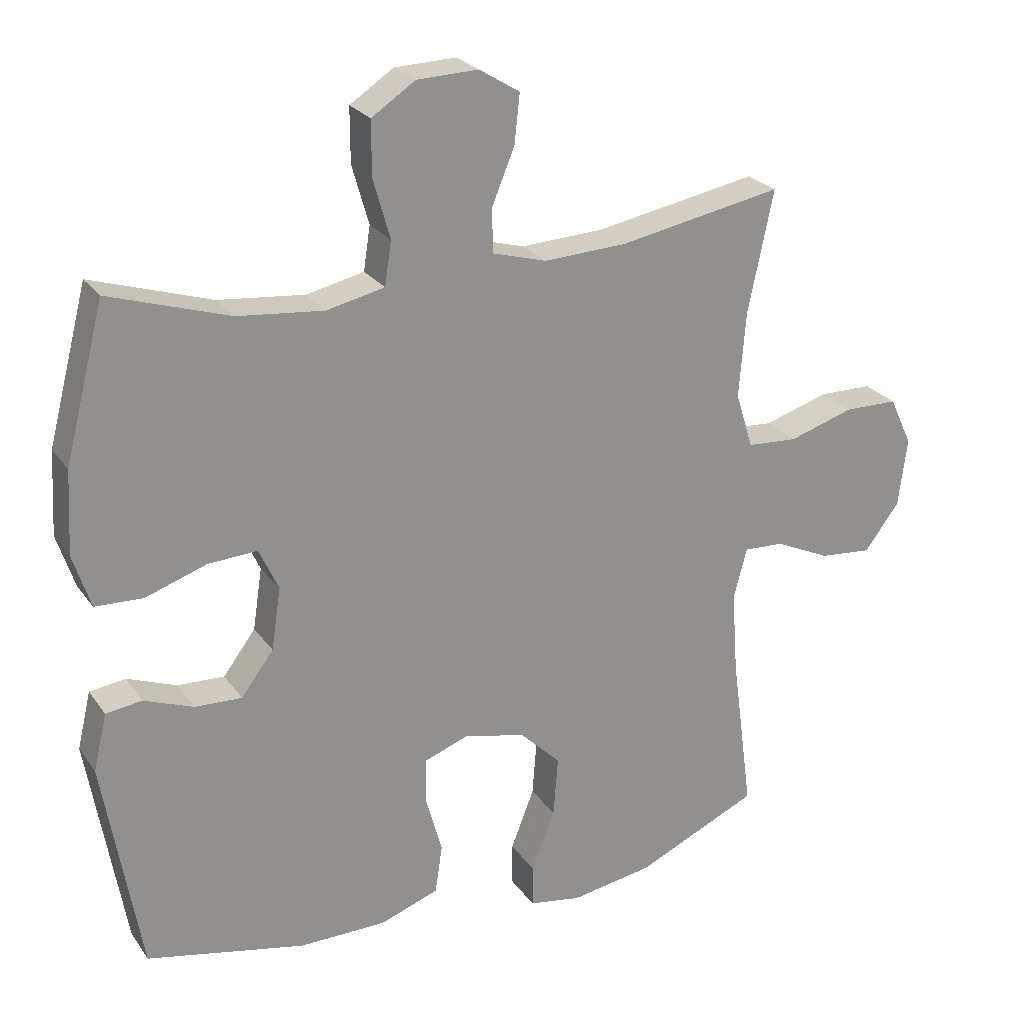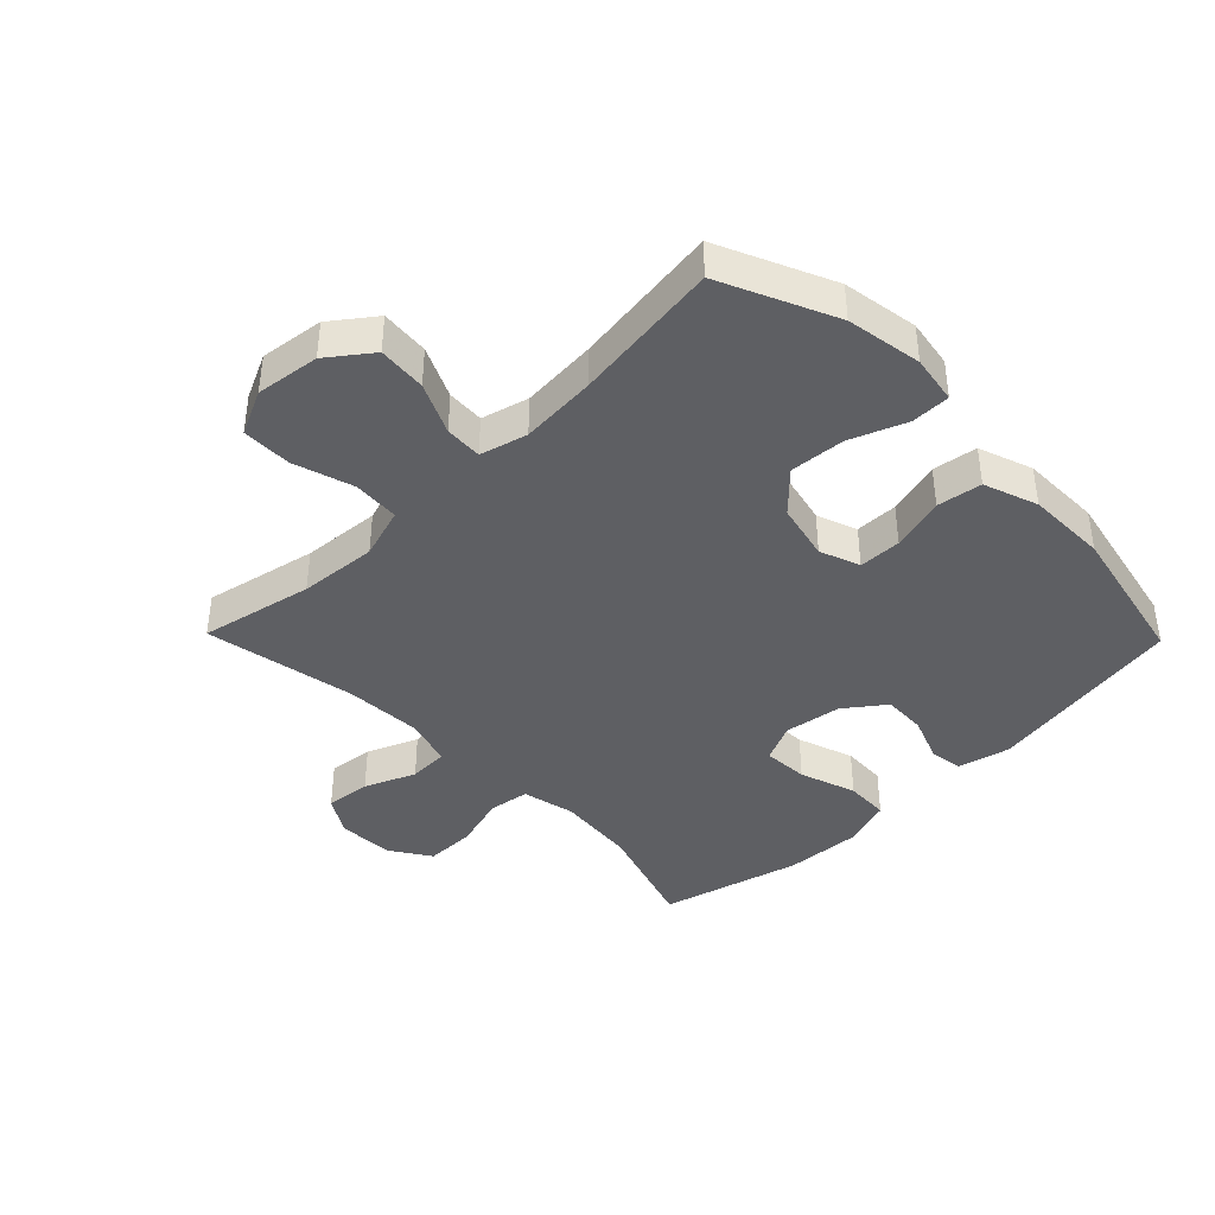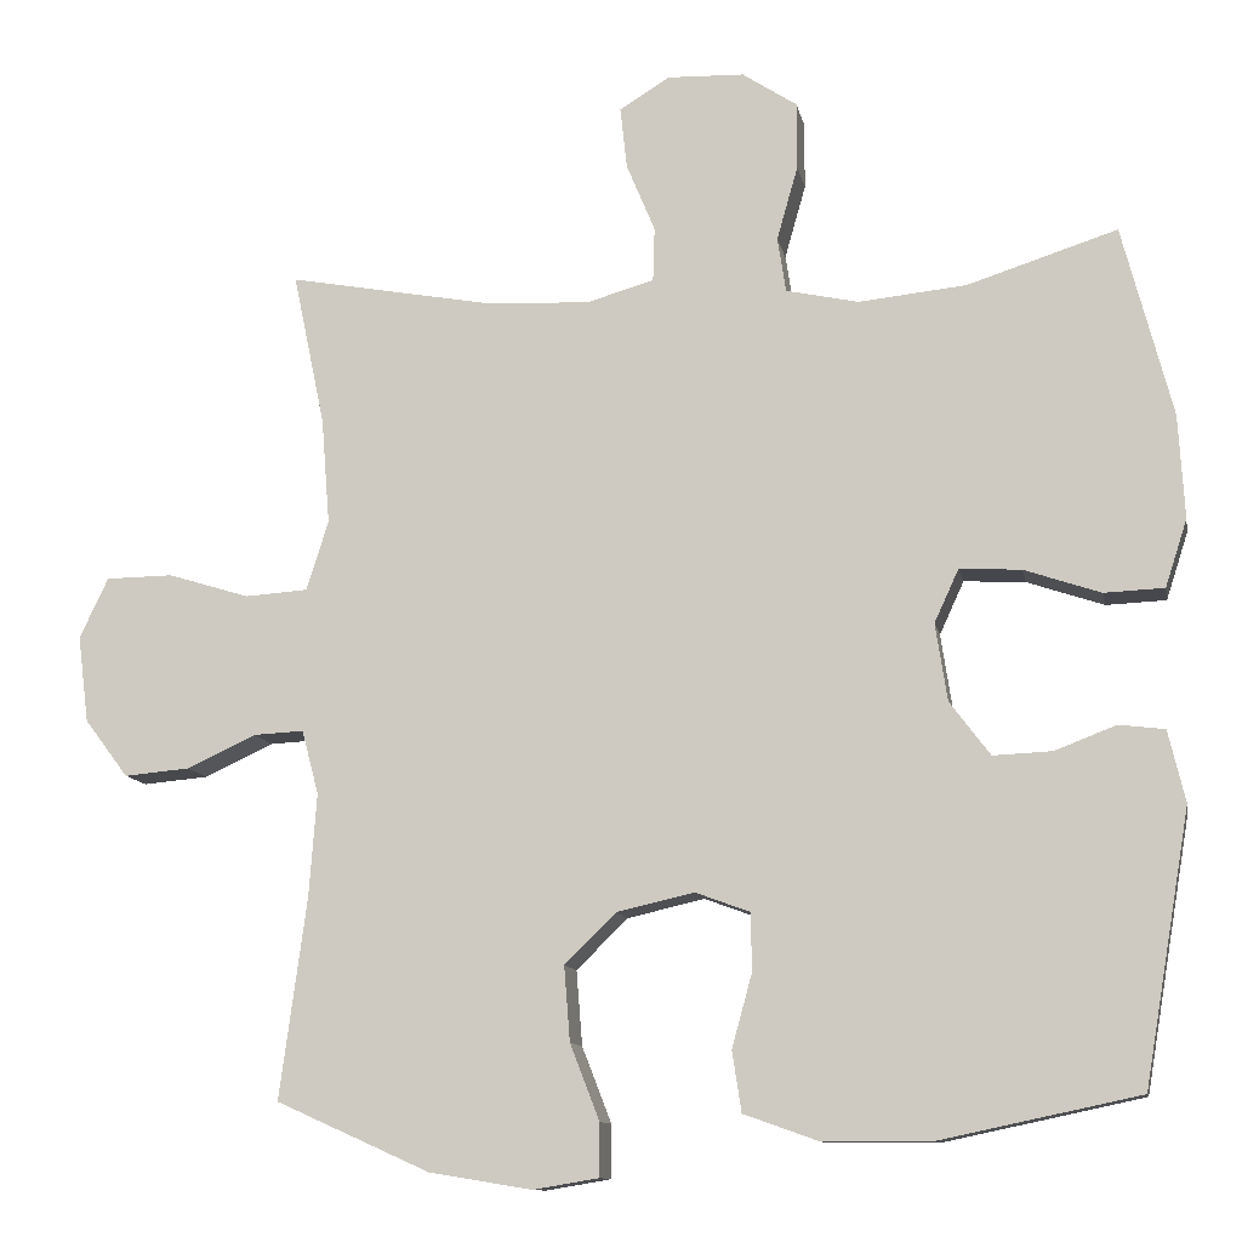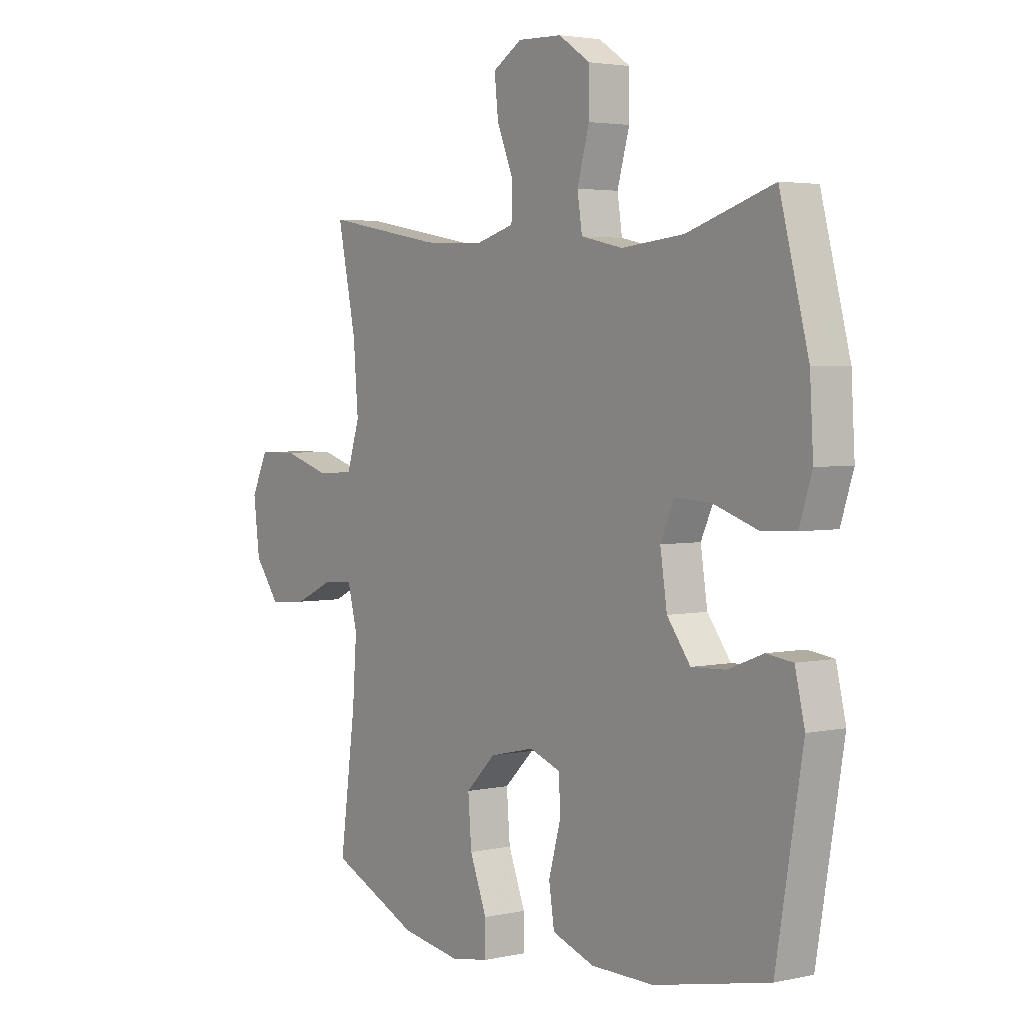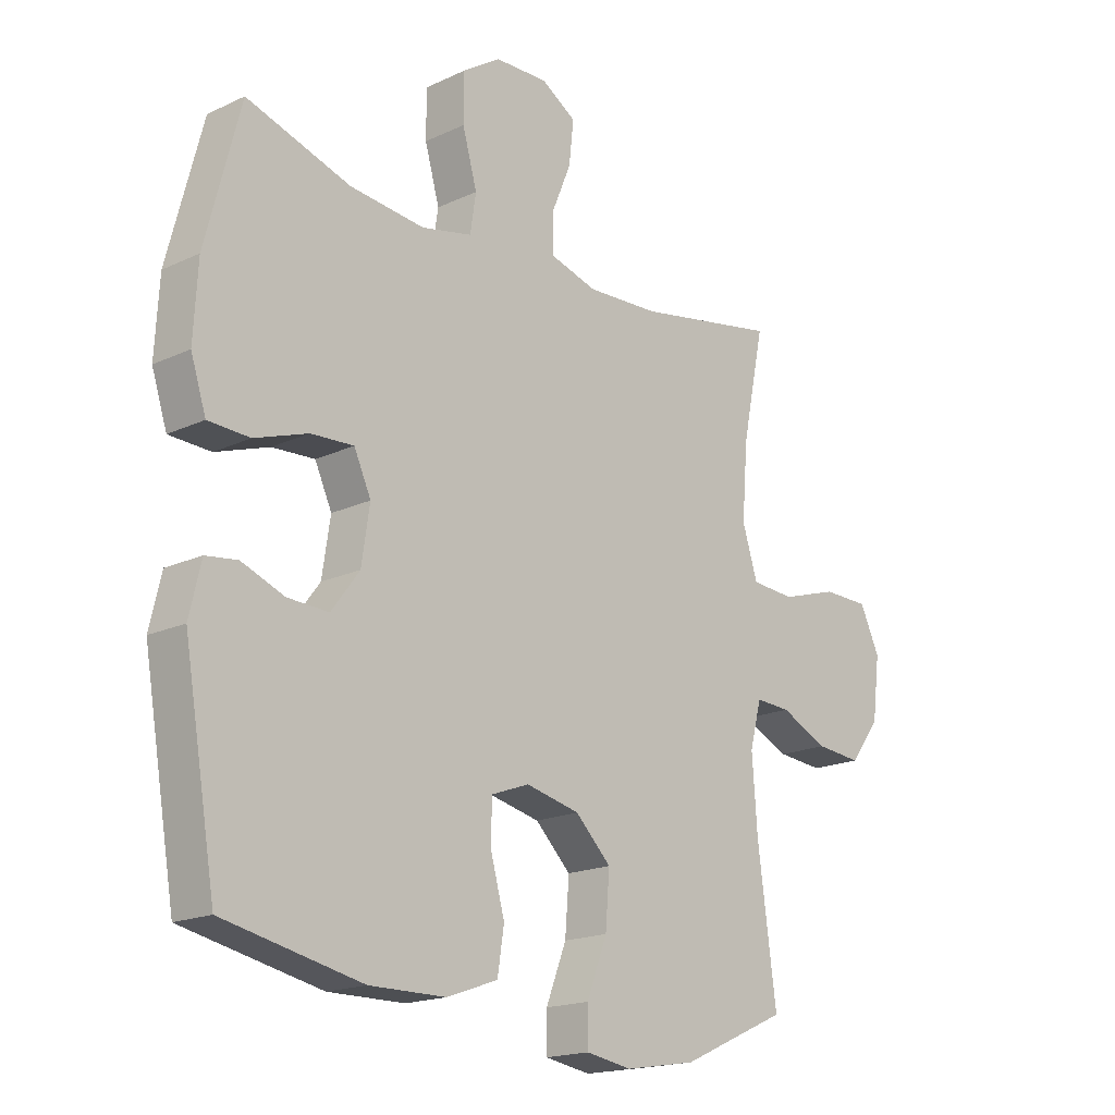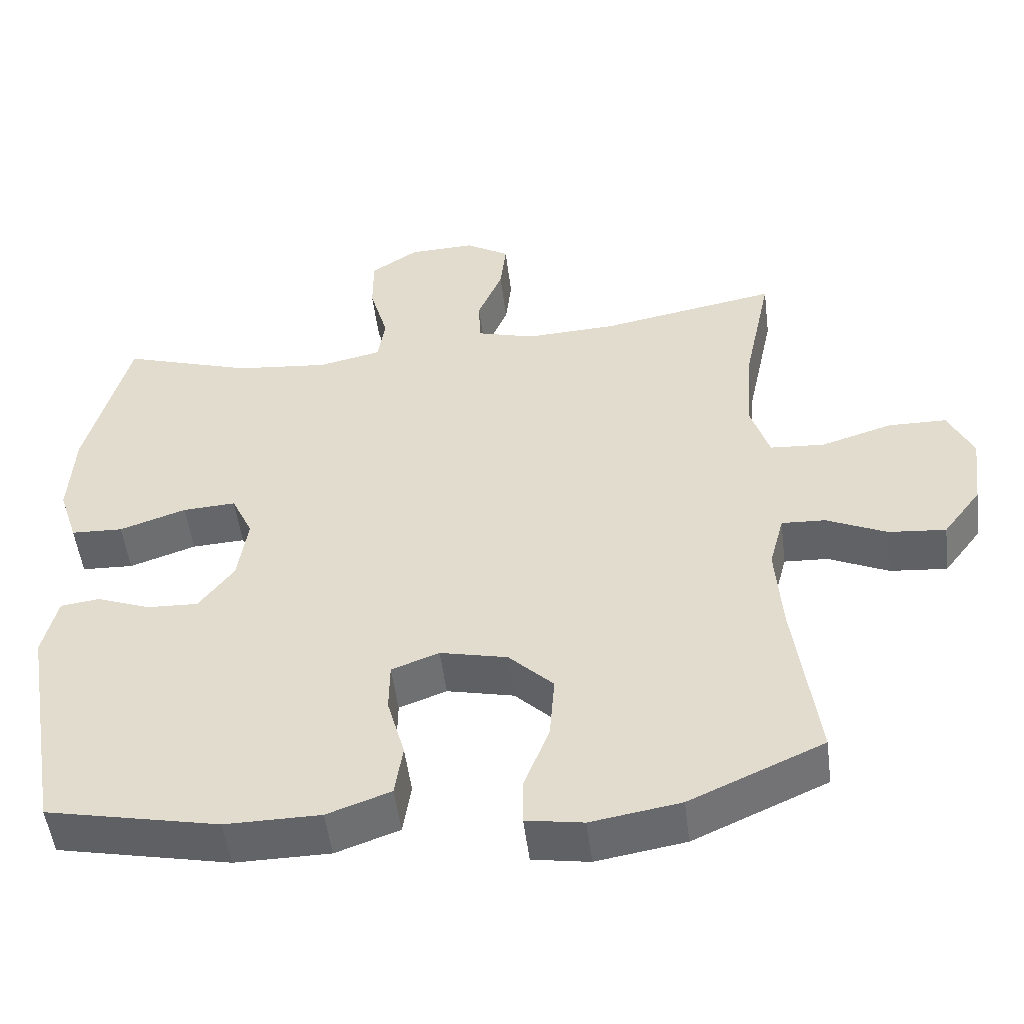
<metadata>
{"format":"obj","ext":"obj","renderer":"f3d","projection":"perspective","resolution":1024,"background":"white","views":[{"elev":24.5,"azim":-26.7,"up":"+Z"},{"elev":-40.7,"azim":134.3,"up":"+Y"},{"elev":-11.4,"azim":-169.0,"up":"+Z"},{"elev":3.3,"azim":-126.5,"up":"+Z"},{"elev":-17.9,"azim":-47.5,"up":"+Z"},{"elev":-51.2,"azim":7.1,"up":"+Z"}]}
</metadata>
<code>
v 0.5 0.07 0.5
v 0.462 0.07 0.318
v 0.452 0.07 0.192
v 0.478 0.07 0.109
v 0.553 0.07 0.104
v 0.65 0.07 0.134
v 0.73 0.07 0.133
v 0.764 0.07 0.061
v 0.751 0.07 -0.042
v 0.699 0.07 -0.111
v 0.621 0.07 -0.104
v 0.539 0.07 -0.066
v 0.479 0.07 -0.063
v 0.459 0.07 -0.139
v 0.468 0.07 -0.262
v 0.5 0.07 -0.5
v 0.317 0.07 -0.582
v 0.195 0.07 -0.602
v 0.117 0.07 -0.589
v 0.117 0.07 -0.526
v 0.152 0.07 -0.436
v 0.159 0.07 -0.347
v 0.098 0.07 -0.287
v 0.006 0.07 -0.266
v -0.059 0.07 -0.29
v -0.06 0.07 -0.359
v -0.036 0.07 -0.446
v -0.047 0.07 -0.518
v -0.134 0.07 -0.549
v -0.264 0.07 -0.55
v -0.5 0.07 -0.5
v -0.555 0.07 -0.178
v -0.535 0.07 -0.093
v -0.481 0.07 -0.086
v -0.408 0.07 -0.114
v -0.338 0.07 -0.117
v -0.29 0.07 -0.053
v -0.276 0.07 0.039
v -0.305 0.07 0.102
v -0.378 0.07 0.098
v -0.469 0.07 0.067
v -0.54 0.07 0.07
v -0.566 0.07 0.15
v -0.559 0.07 0.273
v -0.5 0.07 0.5
v -0.322 0.07 0.443
v -0.194 0.07 0.43
v -0.108 0.07 0.449
v -0.098 0.07 0.514
v -0.123 0.07 0.602
v -0.123 0.07 0.682
v -0.058 0.07 0.725
v 0.033 0.07 0.728
v 0.093 0.07 0.691
v 0.085 0.07 0.618
v 0.051 0.07 0.536
v 0.053 0.07 0.472
v 0.133 0.07 0.449
v 0.257 0.07 0.455
v 0.5 0 0.5
v 0.462 0 0.318
v 0.452 0 0.192
v 0.478 0 0.109
v 0.553 0 0.104
v 0.65 0 0.134
v 0.73 0 0.133
v 0.764 0 0.061
v 0.751 0 -0.042
v 0.699 0 -0.111
v 0.621 0 -0.104
v 0.539 0 -0.066
v 0.479 0 -0.063
v 0.459 0 -0.139
v 0.468 0 -0.262
v 0.5 0 -0.5
v 0.317 0 -0.582
v 0.195 0 -0.602
v 0.117 0 -0.589
v 0.117 0 -0.526
v 0.152 0 -0.436
v 0.159 0 -0.347
v 0.098 0 -0.287
v 0.006 0 -0.266
v -0.059 0 -0.29
v -0.06 0 -0.359
v -0.036 0 -0.446
v -0.047 0 -0.518
v -0.134 0 -0.549
v -0.264 0 -0.55
v -0.5 0 -0.5
v -0.555 0 -0.178
v -0.535 0 -0.093
v -0.481 0 -0.086
v -0.408 0 -0.114
v -0.338 0 -0.117
v -0.29 0 -0.053
v -0.276 0 0.039
v -0.305 0 0.102
v -0.378 0 0.098
v -0.469 0 0.067
v -0.54 0 0.07
v -0.566 0 0.15
v -0.559 0 0.273
v -0.5 0 0.5
v -0.322 0 0.443
v -0.194 0 0.43
v -0.108 0 0.449
v -0.098 0 0.514
v -0.123 0 0.602
v -0.123 0 0.682
v -0.058 0 0.725
v 0.033 0 0.728
v 0.093 0 0.691
v 0.085 0 0.618
v 0.051 0 0.536
v 0.053 0 0.472
v 0.133 0 0.449
v 0.257 0 0.455
f 53 54 55 56
f 53 56 57
f 52 53 57
f 49 50 51 52
f 48 49 52 57
f 47 48 57 58
f 43 44 45 46
f 43 46 47
f 40 41 42 43
f 39 40 43 47
f 38 39 47 58
f 32 33 34 35
f 32 35 36
f 31 32 36
f 30 31 36 37
f 26 27 28 29
f 25 26 29 30
f 18 19 20 21
f 18 21 22
f 15 16 17 18
f 14 15 18 22
f 13 14 22 23
f 9 10 11 12
f 9 12 13
f 8 9 13
f 5 6 7 8
f 4 5 8 13
f 3 4 13 23
f 59 1 2
f 25 30 37 38
f 24 25 38 58
f 23 24 58 59
f 2 3 23 59
f 115 114 113 112
f 116 115 112
f 116 112 111
f 111 110 109 108
f 116 111 108 107
f 117 116 107 106
f 105 104 103 102
f 106 105 102
f 102 101 100 99
f 106 102 99 98
f 117 106 98 97
f 94 93 92 91
f 95 94 91
f 95 91 90
f 96 95 90 89
f 88 87 86 85
f 89 88 85 84
f 80 79 78 77
f 81 80 77
f 77 76 75 74
f 81 77 74 73
f 82 81 73 72
f 71 70 69 68
f 72 71 68
f 72 68 67
f 67 66 65 64
f 72 67 64 63
f 82 72 63 62
f 61 60 118
f 97 96 89 84
f 117 97 84 83
f 118 117 83 82
f 118 82 62 61
f 1 60 61 2
f 2 61 62 3
f 3 62 63 4
f 4 63 64 5
f 5 64 65 6
f 6 65 66 7
f 7 66 67 8
f 8 67 68 9
f 9 68 69 10
f 10 69 70 11
f 11 70 71 12
f 12 71 72 13
f 13 72 73 14
f 14 73 74 15
f 15 74 75 16
f 16 75 76 17
f 17 76 77 18
f 18 77 78 19
f 19 78 79 20
f 20 79 80 21
f 21 80 81 22
f 22 81 82 23
f 23 82 83 24
f 24 83 84 25
f 25 84 85 26
f 26 85 86 27
f 27 86 87 28
f 28 87 88 29
f 29 88 89 30
f 30 89 90 31
f 31 90 91 32
f 32 91 92 33
f 33 92 93 34
f 34 93 94 35
f 35 94 95 36
f 36 95 96 37
f 37 96 97 38
f 38 97 98 39
f 39 98 99 40
f 40 99 100 41
f 41 100 101 42
f 42 101 102 43
f 43 102 103 44
f 44 103 104 45
f 45 104 105 46
f 46 105 106 47
f 47 106 107 48
f 48 107 108 49
f 49 108 109 50
f 50 109 110 51
f 51 110 111 52
f 52 111 112 53
f 53 112 113 54
f 54 113 114 55
f 55 114 115 56
f 56 115 116 57
f 57 116 117 58
f 58 117 118 59
f 59 118 60 1

</code>
